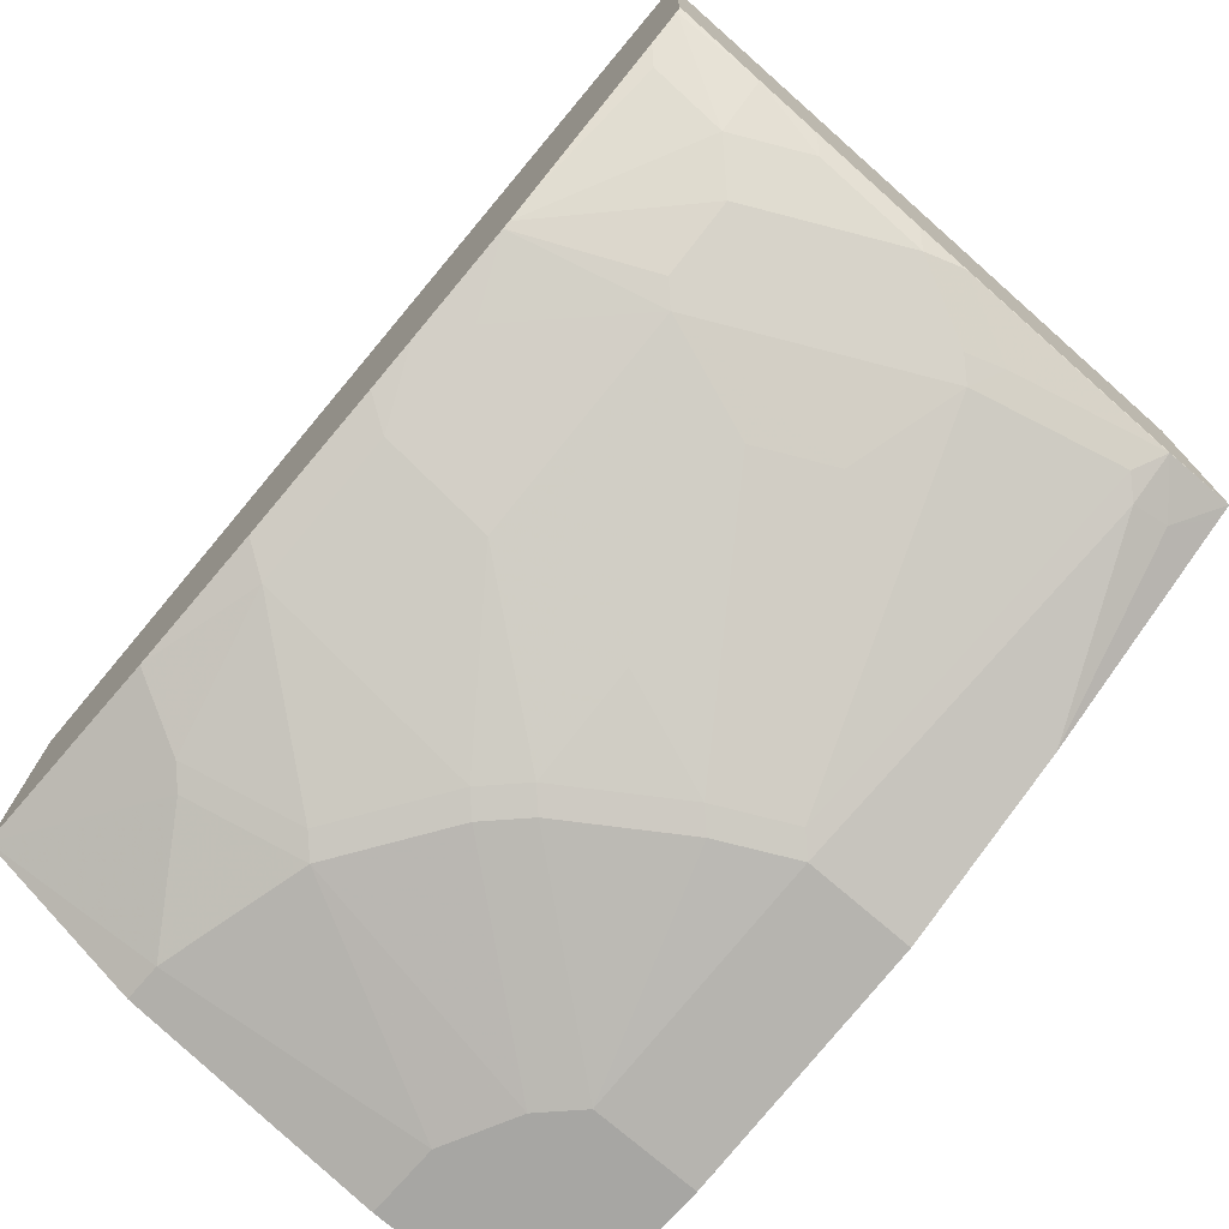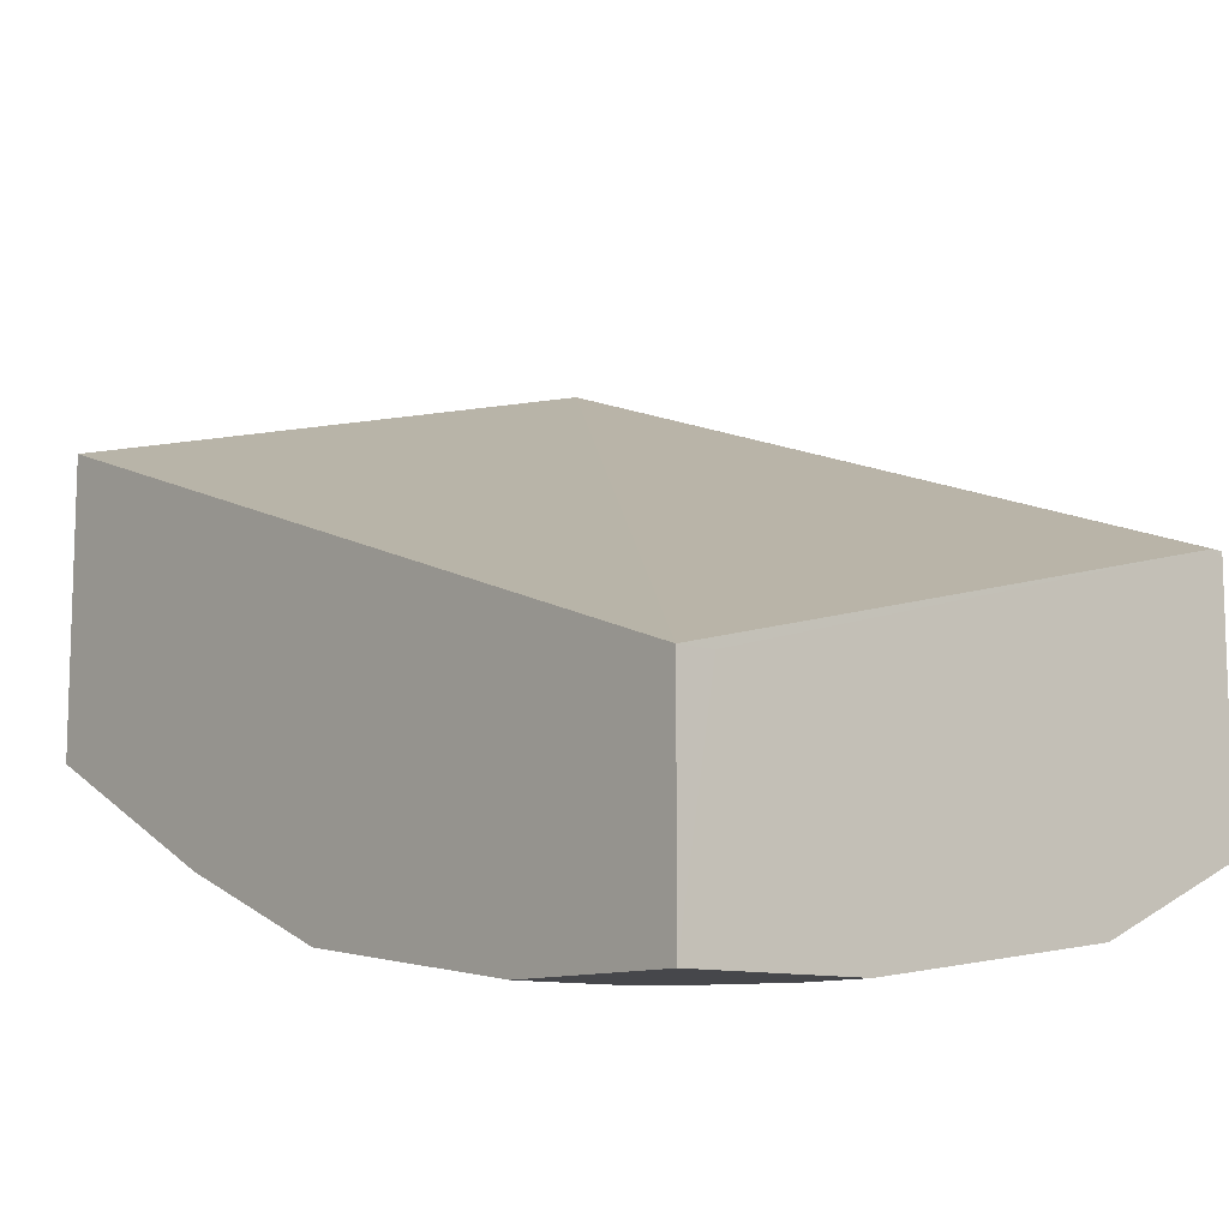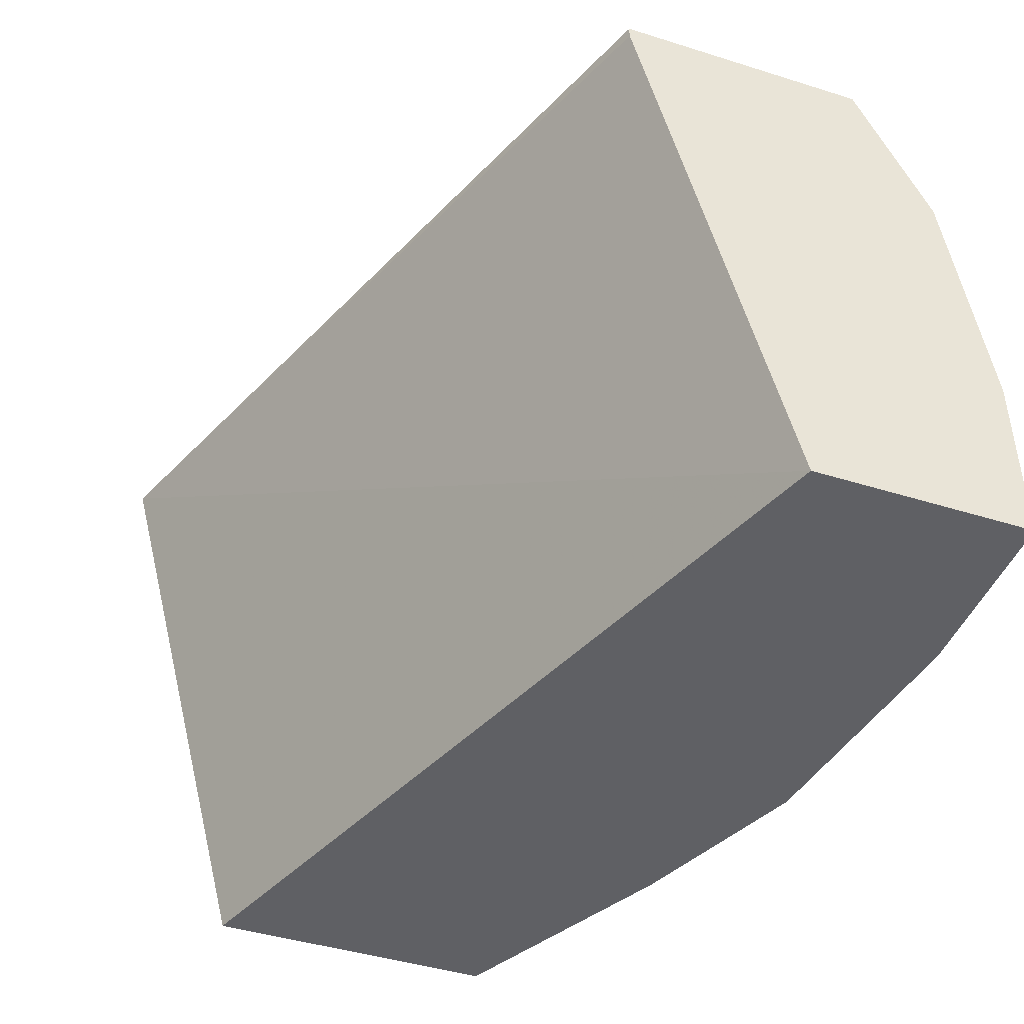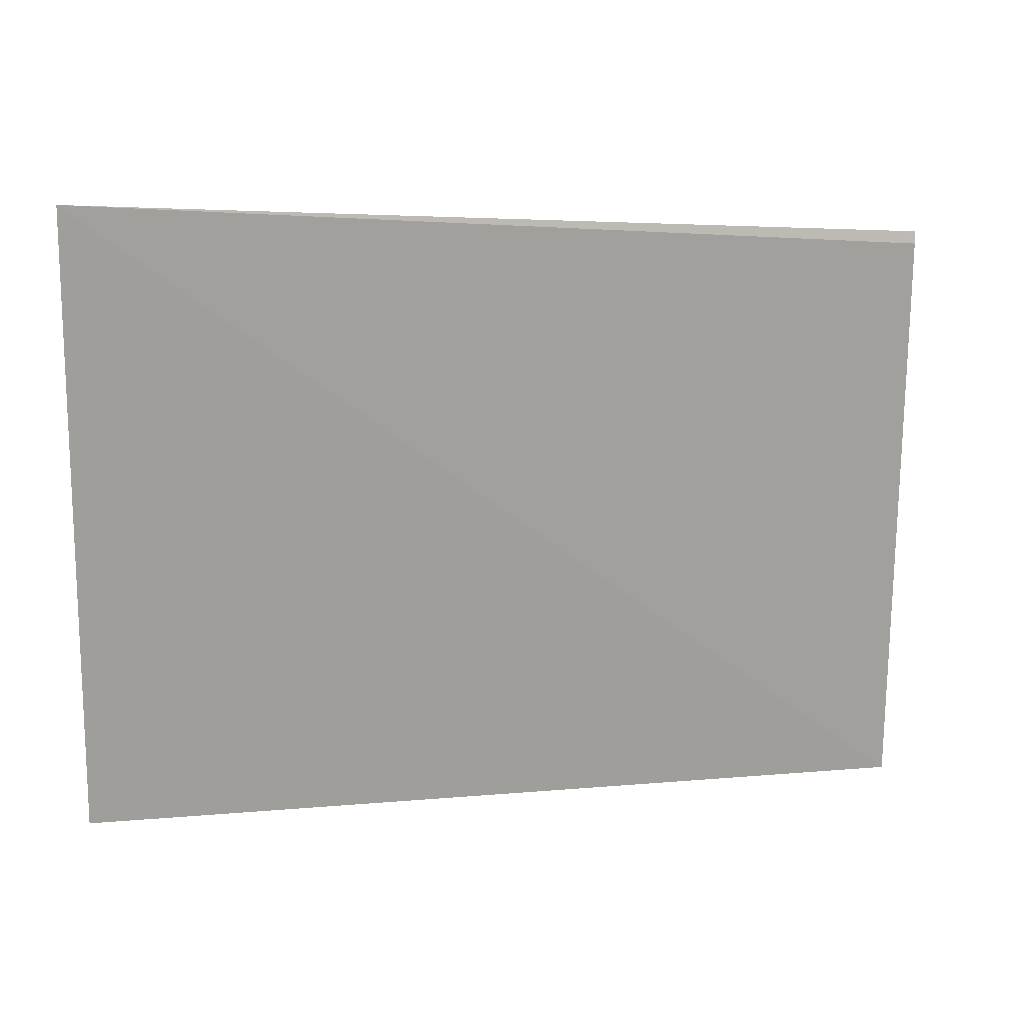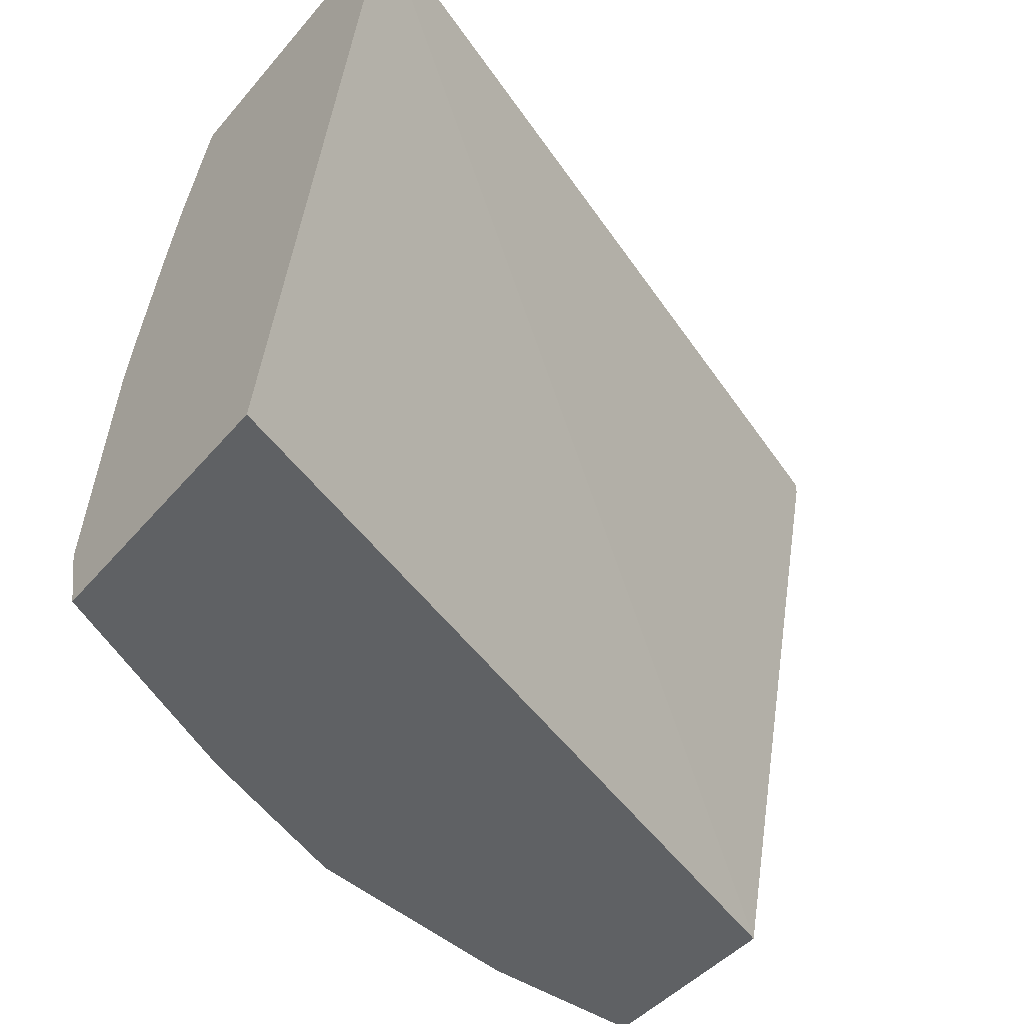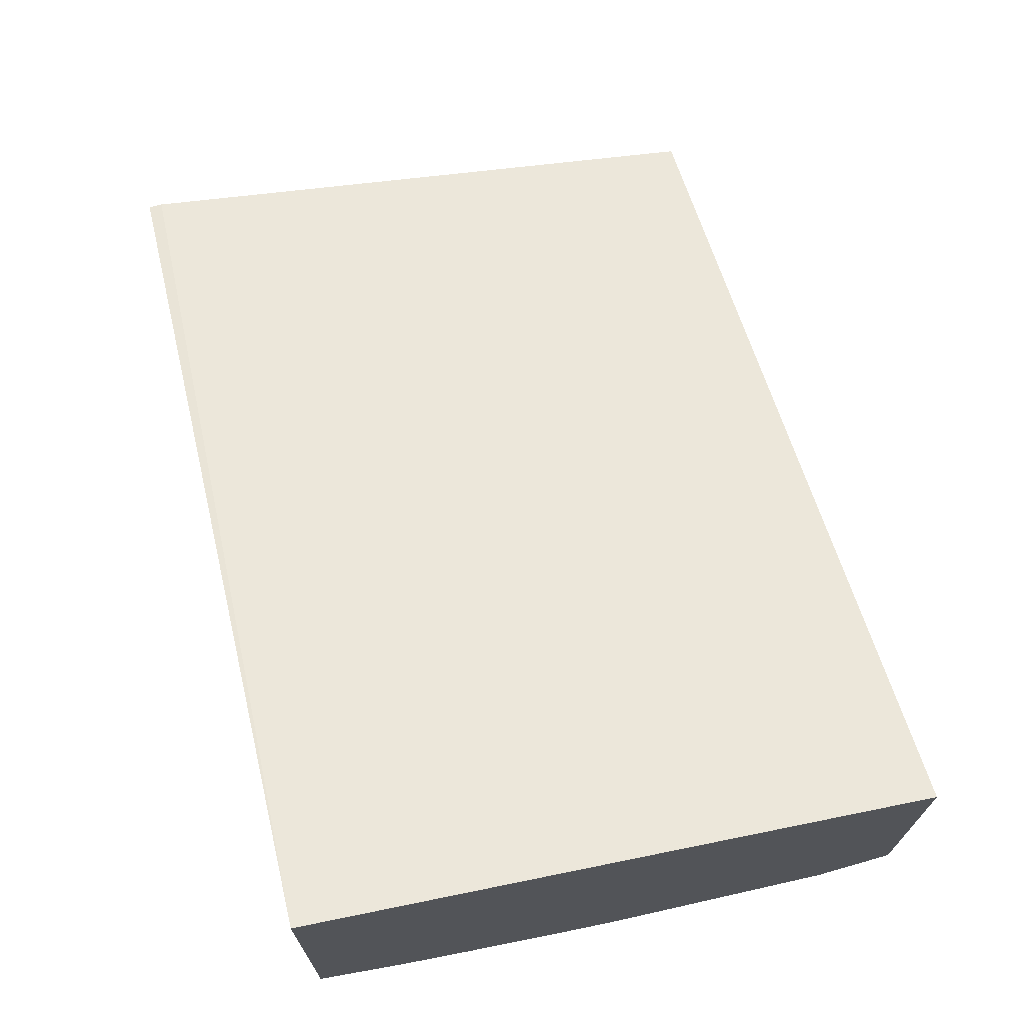
<metadata>
{"format":"obj","ext":"obj","renderer":"f3d","projection":"perspective","resolution":1024,"background":"white","views":[{"elev":-74.1,"azim":49.0,"up":"+Y"},{"elev":-10.8,"azim":-129.6,"up":"+Y"},{"elev":-44.1,"azim":-110.1,"up":"+Z"},{"elev":3.2,"azim":177.8,"up":"+Z"},{"elev":-46.0,"azim":142.0,"up":"+Z"},{"elev":71.0,"azim":75.9,"up":"+Y"}]}
</metadata>
<code>
v 0.4453 -0.0854 0.312
v 0.4453 -0.2522 0.312
v 0.4453 -0.1685 6.724e-05
v -9.722e-05 -0.3243 6.724e-05
v -0.0001408 -0.248 0.3052
v 0.006792 -0.2455 0.312
v 0.4429 -0.2547 0.312
v 0.4452 -0.2735 0.2671
v 0.4453 -0.2733 0.2671
v 0.4453 -0.3211 6.724e-05
v -0.0001408 -0.4384 6.724e-05
v -0.0001408 -0.3243 0.01897
v -0.0001408 -0.2505 0.312
v -5.362e-05 -0.248 0.312
v 0.4264 -0.2658 0.312
v 0.4197 -0.2742 0.3052
v 0.4197 -0.2933 0.2671
v 0.4388 -0.2933 0.2289
v 0.4453 -0.2852 0.2354
v 0.4453 -0.3304 0.03817
v 0.4452 -0.3307 0.03817
v 0.4221 -0.3386 0.01909
v 0.4388 -0.3243 6.724e-05
v -0.0001408 -0.4388 6.724e-05
v -0.0001408 -0.3816 0.312
v 0.3475 -0.3119 0.312
v 0.3348 -0.3191 0.312
v 0.4006 -0.3124 0.248
v 0.4388 -0.3124 0.1717
v 0.4453 -0.3043 0.1782
v 0.4453 -0.3304 0.03854
v 0.4452 -0.3116 0.1526
v 0.4261 -0.3307 0.1145
v 0.4102 -0.3386 0.124
v 0.4292 -0.3386 0.0477
v 0.4197 -0.3434 0.03817
v 0.4261 -0.3307 6.724e-05
v 0.3243 -0.3816 6.724e-05
v -0.0001408 -0.4388 0.0954
v 0.09543 -0.4388 6.724e-05
v -0.0001408 -0.4197 0.2289
v -1.002e-05 -0.3816 0.312
v 0.3311 -0.3209 0.312
v 0.3625 -0.3315 0.248
v 0.3911 -0.3196 0.2385
v 0.4102 -0.3196 0.2003
v 0.4197 -0.3315 0.1336
v 0.4453 -0.3114 0.153
v 0.3529 -0.3386 0.2385
v 0.3529 -0.3577 0.1431
v 0.2384 -0.4149 0.06679
v 0.2289 -0.4197 0.05726
v 0.2289 -0.4197 6.724e-05
v 0.03818 -0.4388 0.0954
v 0.09543 -0.4388 0.05726
v 0.01909 -0.4197 0.2289
v 0.07634 -0.4006 0.2671
v 0.08588 -0.3959 0.2766
v 0.1021 -0.3782 0.312
v 0.3148 -0.3386 0.2766
v 0.2738 -0.34 0.312
v 0.2384 -0.3577 0.2957
v 0.2957 -0.3386 0.2957
v 0.2766 -0.3577 0.2575
v 0.2957 -0.3577 0.2385
v 0.2384 -0.3959 0.1621
v 0.2194 -0.4149 0.105
v 0.3338 -0.3577 0.1812
v 0.2099 -0.4197 0.0954
v 0.07634 -0.4388 0.07634
v 0.09543 -0.4197 0.2098
v 0.1717 -0.4197 0.1526
v 0.1049 -0.4149 0.2194
v 0.1622 -0.3768 0.2957
v 0.1717 -0.3671 0.312
v 0.248 -0.348 0.312
v 0.1622 -0.3959 0.2385
v 0.2384 -0.3768 0.2385
v 0.1813 -0.4149 0.1621
v 0.1526 -0.4197 0.1717
v 0.1622 -0.4149 0.1812
f 40 53 52
f 39 56 41
f 43 60 49
f 40 52 55
f 42 56 57
f 42 57 58
f 42 58 59
f 43 63 60
f 43 61 62
f 43 62 63
f 45 49 46
f 49 60 64
f 49 64 65
f 39 54 56
f 49 66 67
f 49 65 66
f 43 49 44
f 36 53 38
f 29 47 32
f 35 52 36
f 28 45 46
f 49 67 68
f 28 46 29
f 28 44 49
f 28 49 45
f 29 32 30
f 29 46 34
f 36 52 53
f 29 34 47
f 32 47 33
f 33 47 34
f 34 46 49
f 34 49 50
f 34 50 51
f 34 51 35
f 35 51 52
f 30 32 48
f 49 68 50
f 65 79 66
f 50 67 51
f 64 78 65
f 65 78 79
f 66 79 67
f 67 79 72
f 67 72 69
f 70 72 80
f 70 80 71
f 62 78 64
f 71 80 73
f 72 81 80
f 73 80 81
f 73 81 77
f 73 77 74
f 77 81 78
f 78 81 79
f 27 44 28
f 72 79 81
f 62 77 78
f 62 74 77
f 62 75 74
f 51 67 52
f 52 67 69
f 52 69 55
f 54 70 71
f 54 71 56
f 55 69 72
f 55 72 70
f 56 71 57
f 57 71 58
f 58 71 73
f 58 73 74
f 58 74 59
f 59 74 75
f 60 63 62
f 60 62 64
f 61 76 62
f 62 76 75
f 50 68 67
f 27 43 44
f 5 12 11
f 25 41 56
f 1 43 27
f 1 27 26
f 1 26 15
f 1 15 7
f 1 7 2
f 2 7 8
f 2 8 9
f 1 61 43
f 3 10 23
f 3 37 38
f 3 38 53
f 3 53 40
f 3 40 24
f 3 24 11
f 3 11 4
f 4 11 12
f 3 23 37
f 4 12 5
f 1 75 76
f 1 42 59
f 25 56 42
f 1 2 9
f 1 9 19
f 1 19 30
f 1 30 48
f 1 48 31
f 1 31 20
f 1 59 75
f 1 20 10
f 1 3 4
f 1 4 5
f 1 5 6
f 1 6 14
f 1 14 13
f 1 13 25
f 1 25 42
f 1 10 3
f 5 11 24
f 1 76 61
f 21 33 34
f 18 30 19
f 20 31 21
f 21 31 48
f 21 48 32
f 21 32 33
f 21 34 35
f 21 35 36
f 18 29 30
f 21 36 22
f 22 36 38
f 22 38 37
f 24 40 55
f 24 55 70
f 24 70 54
f 5 24 39
f 24 54 39
f 22 37 23
f 17 28 18
f 18 28 29
f 17 27 28
f 5 39 41
f 5 41 25
f 5 25 13
f 5 13 14
f 5 14 6
f 7 15 16
f 7 17 8
f 8 18 19
f 8 19 9
f 7 16 17
f 10 20 21
f 10 21 22
f 10 22 23
f 15 26 16
f 16 26 17
f 17 26 27
f 8 17 18

</code>
